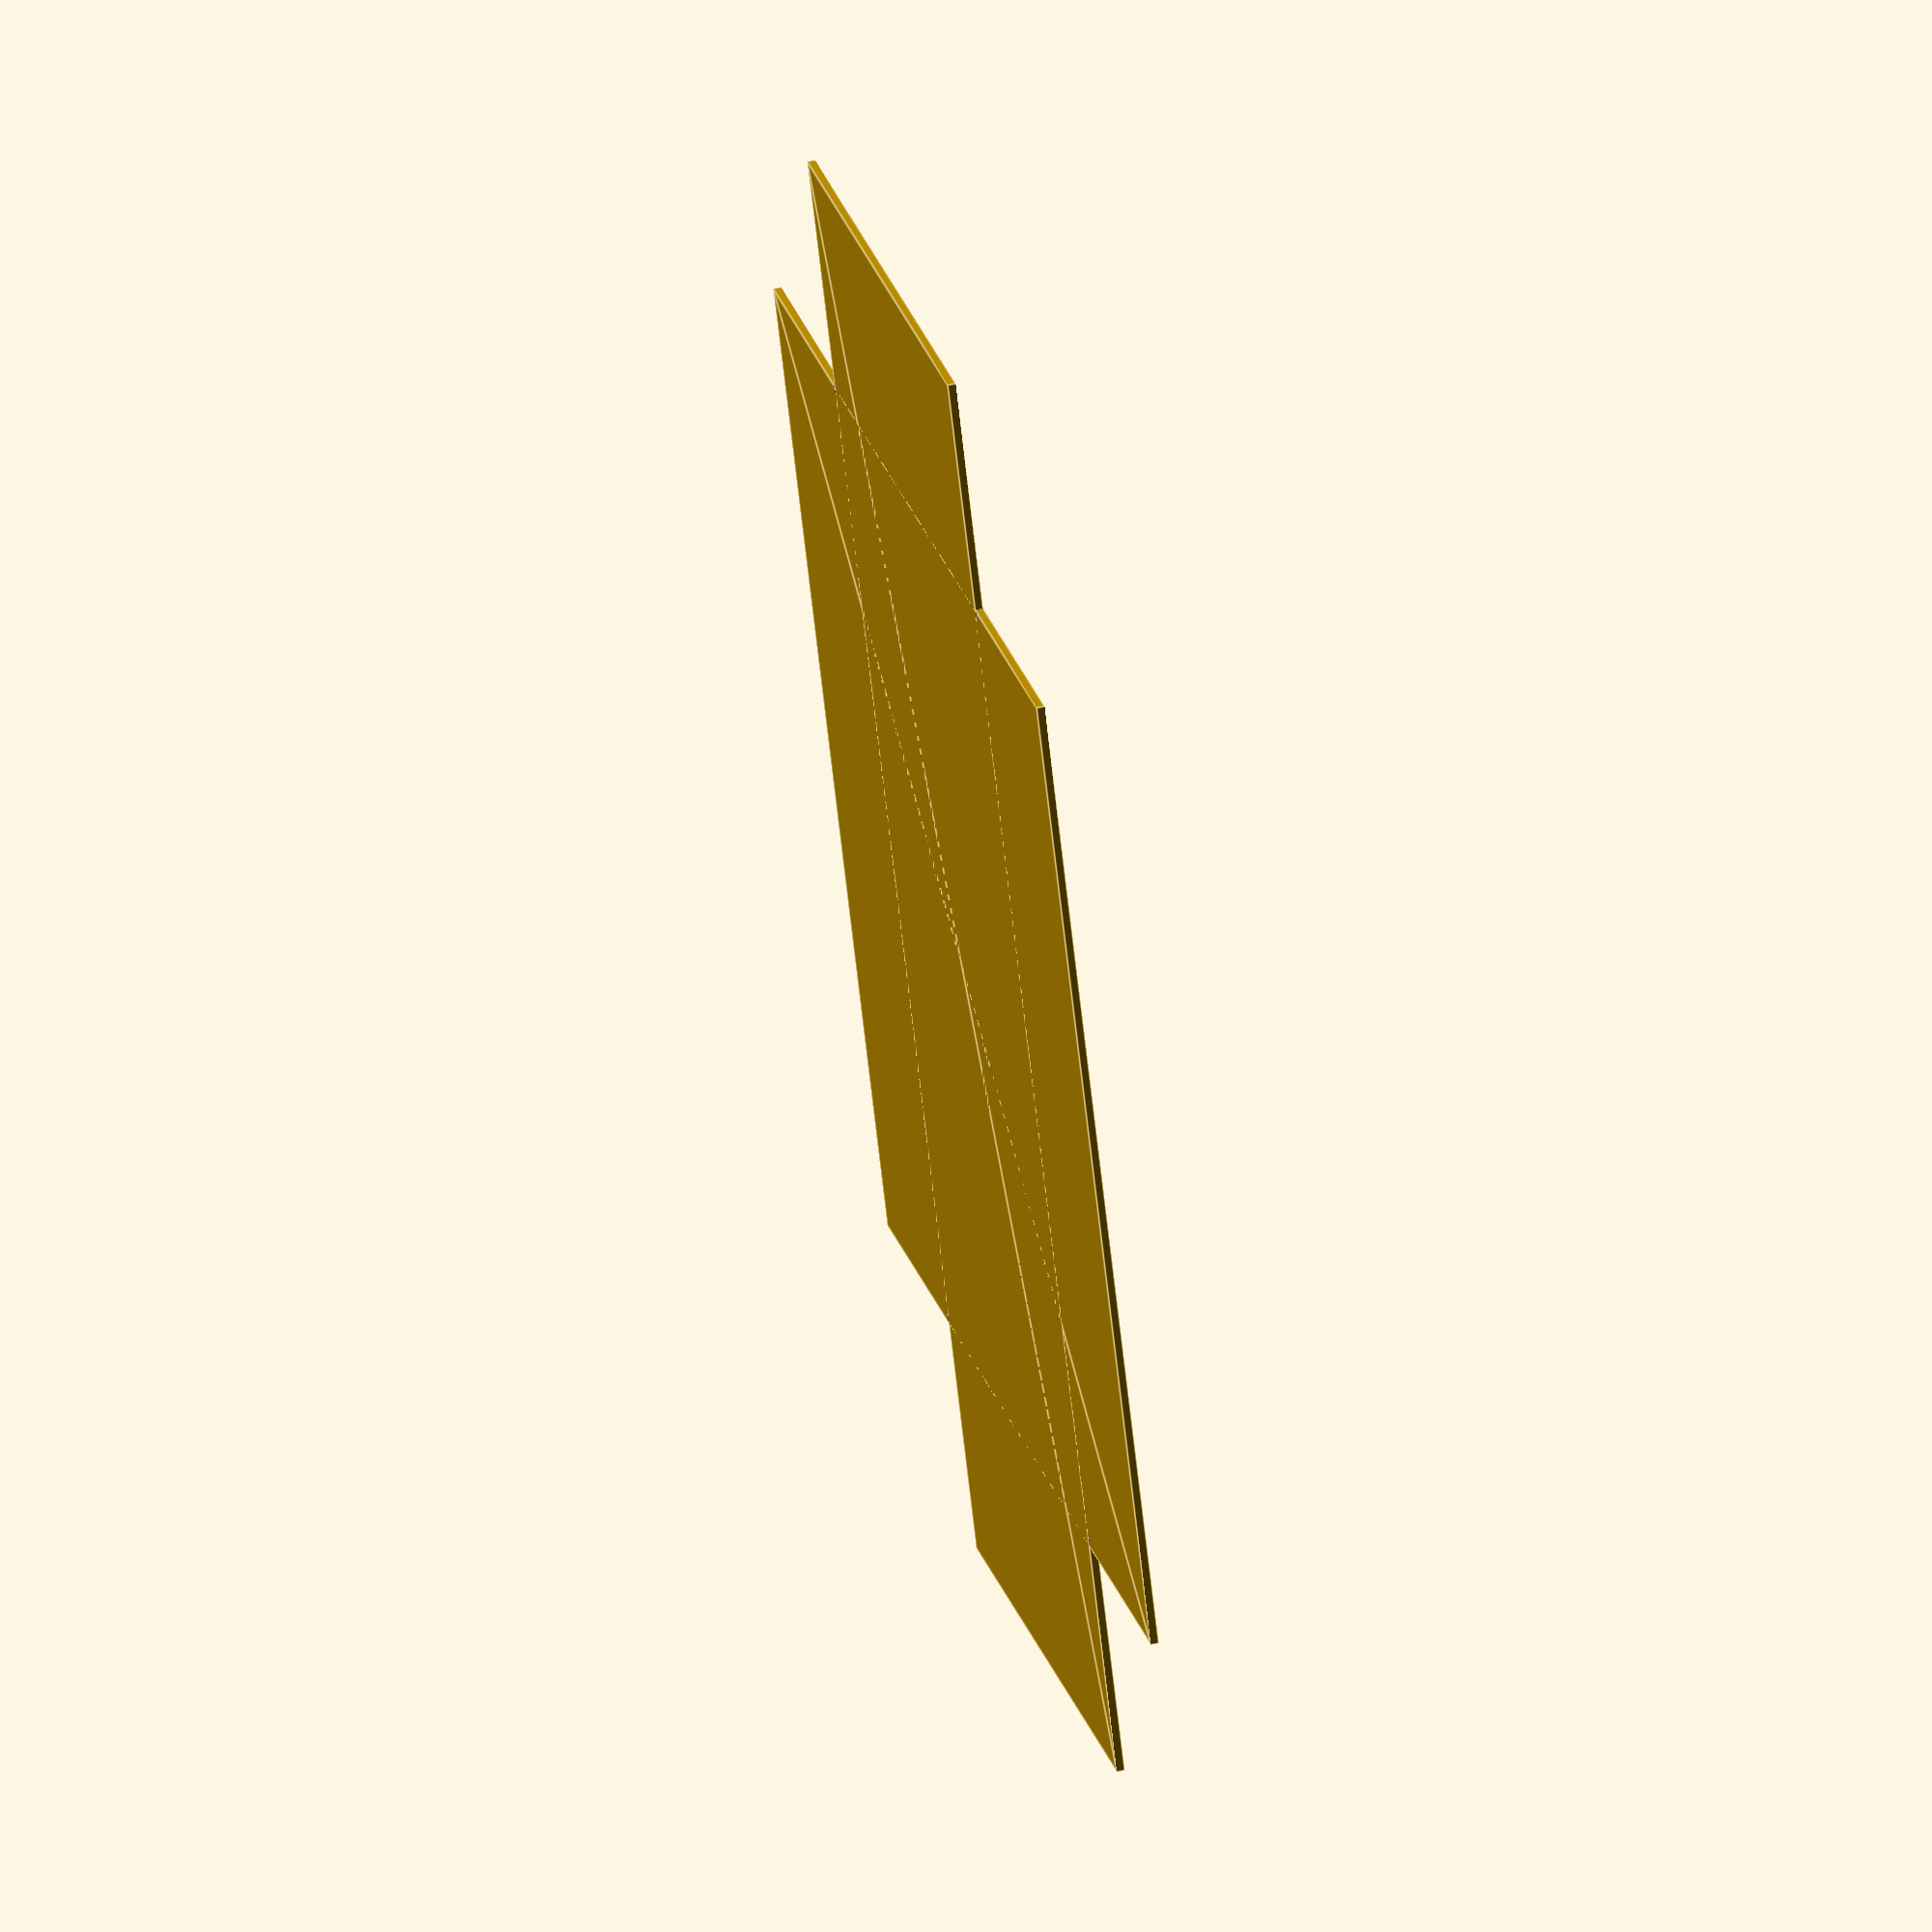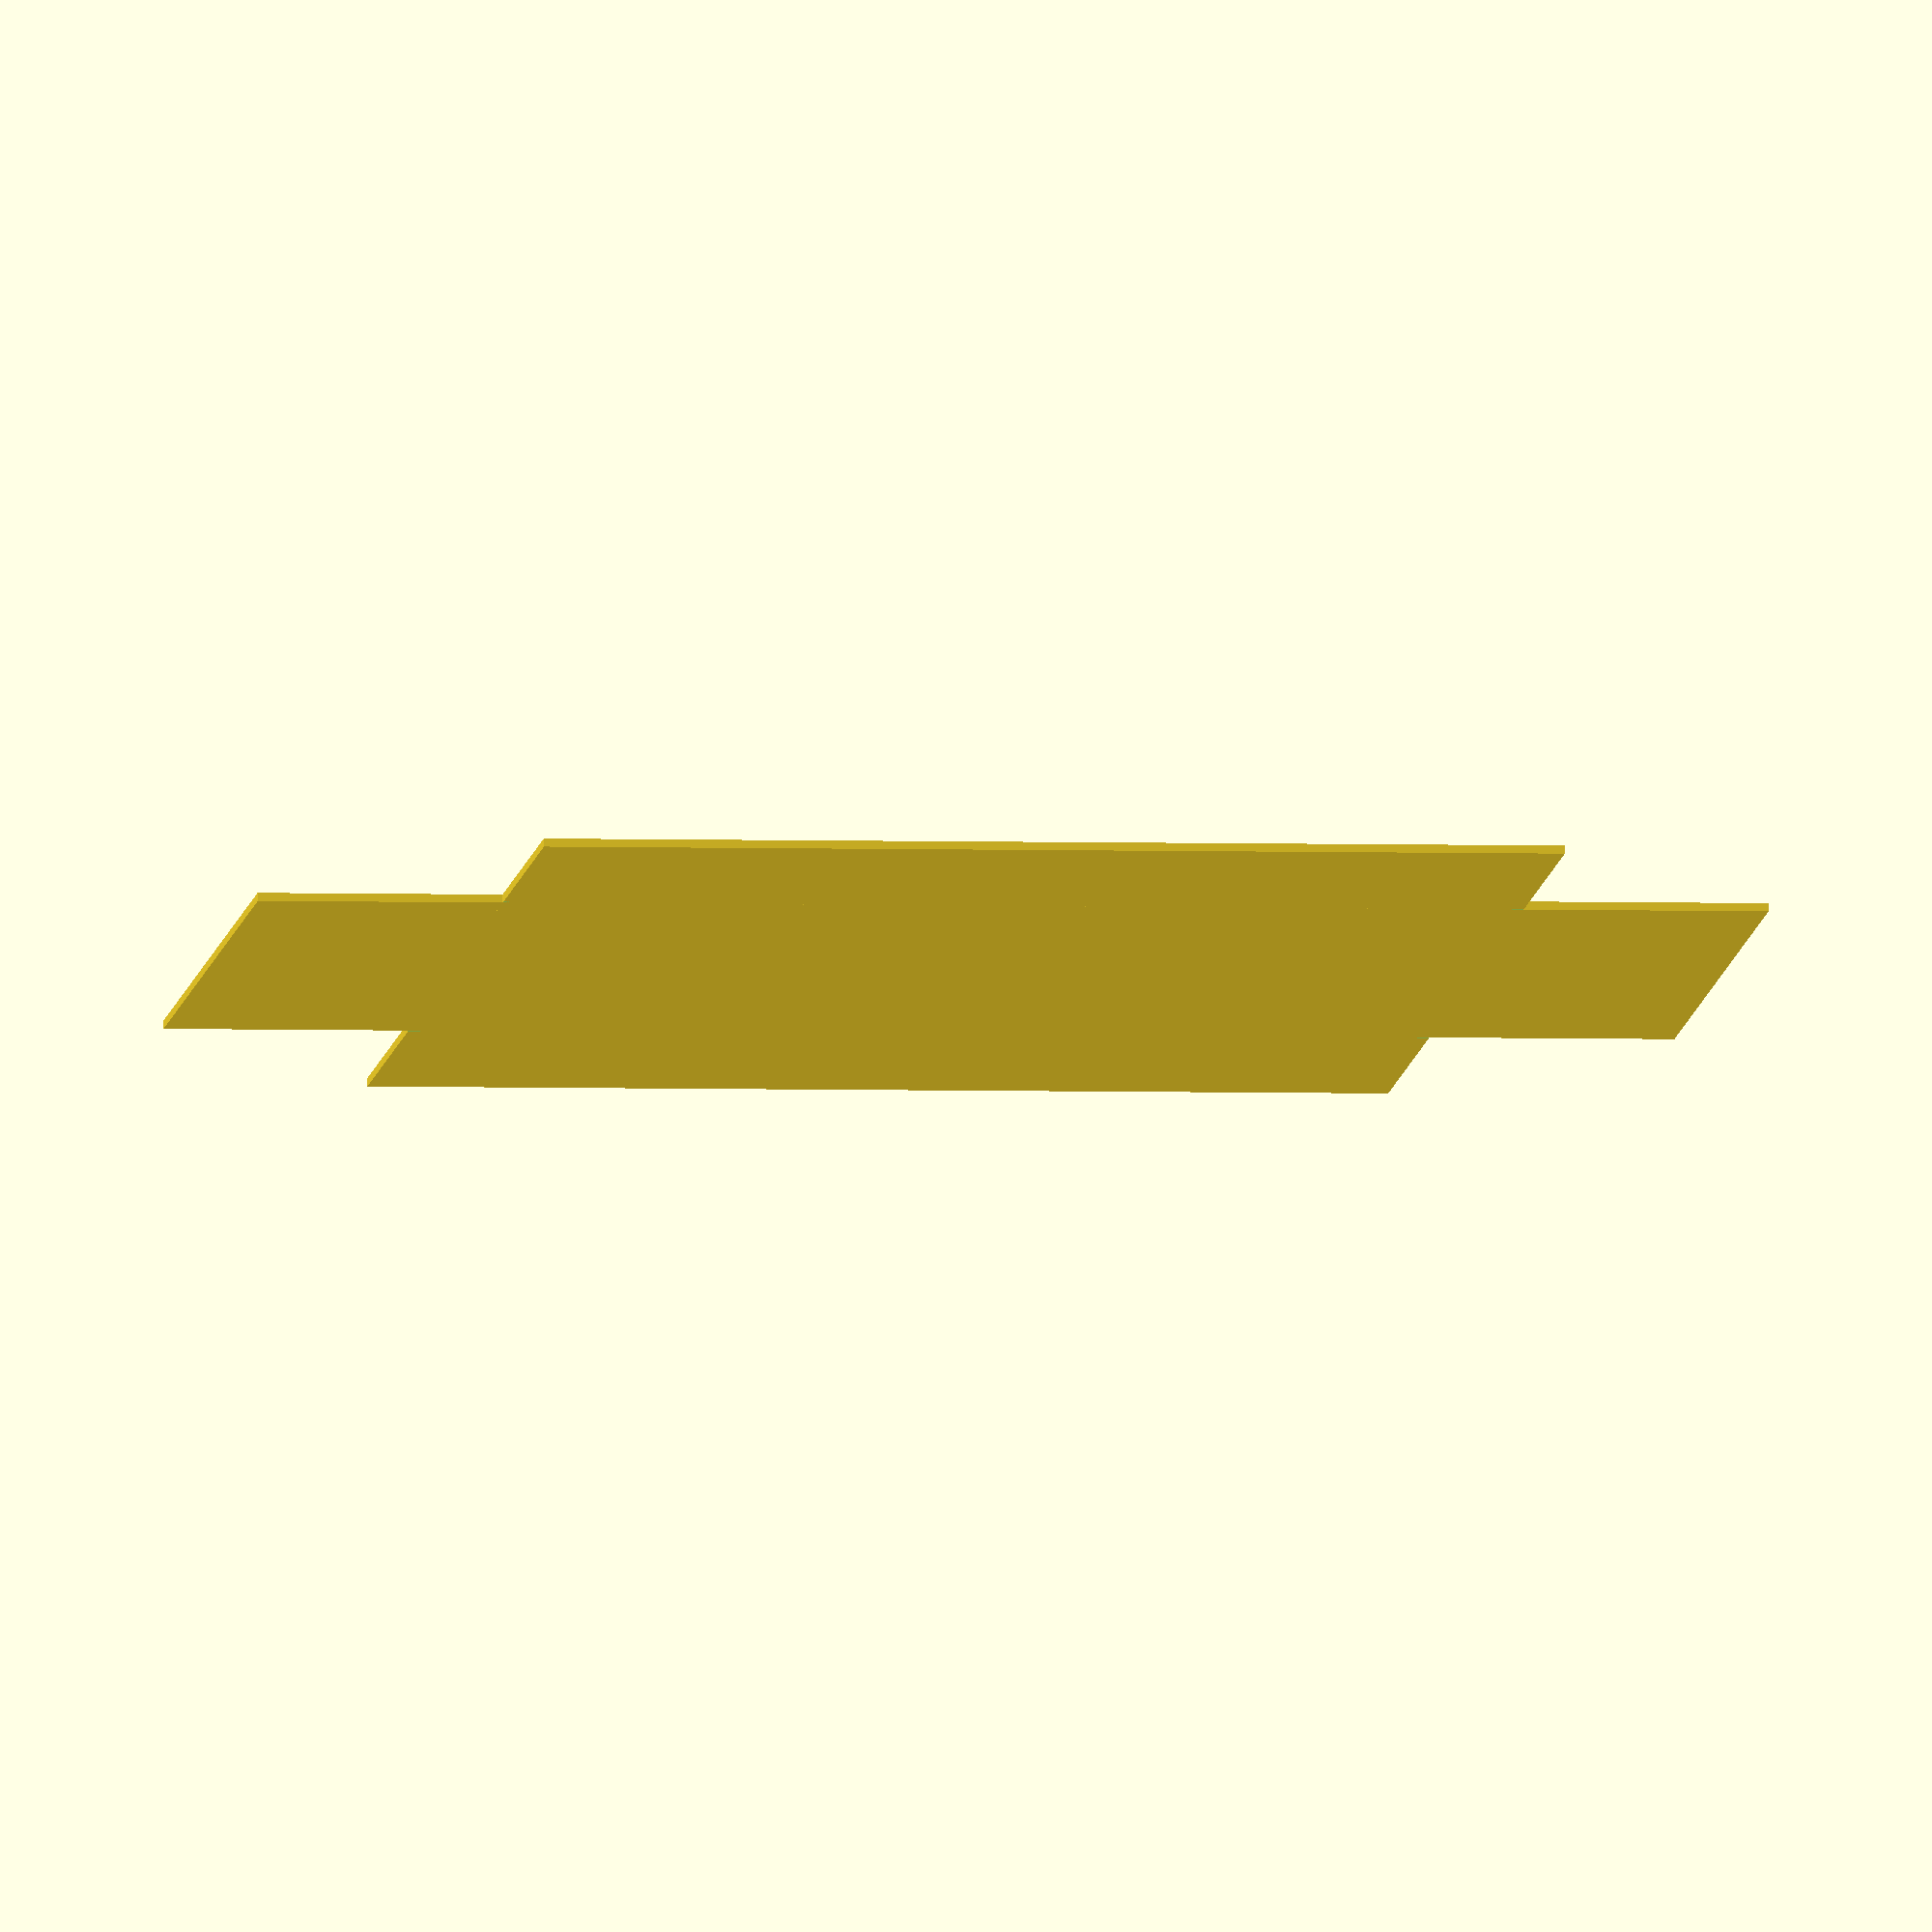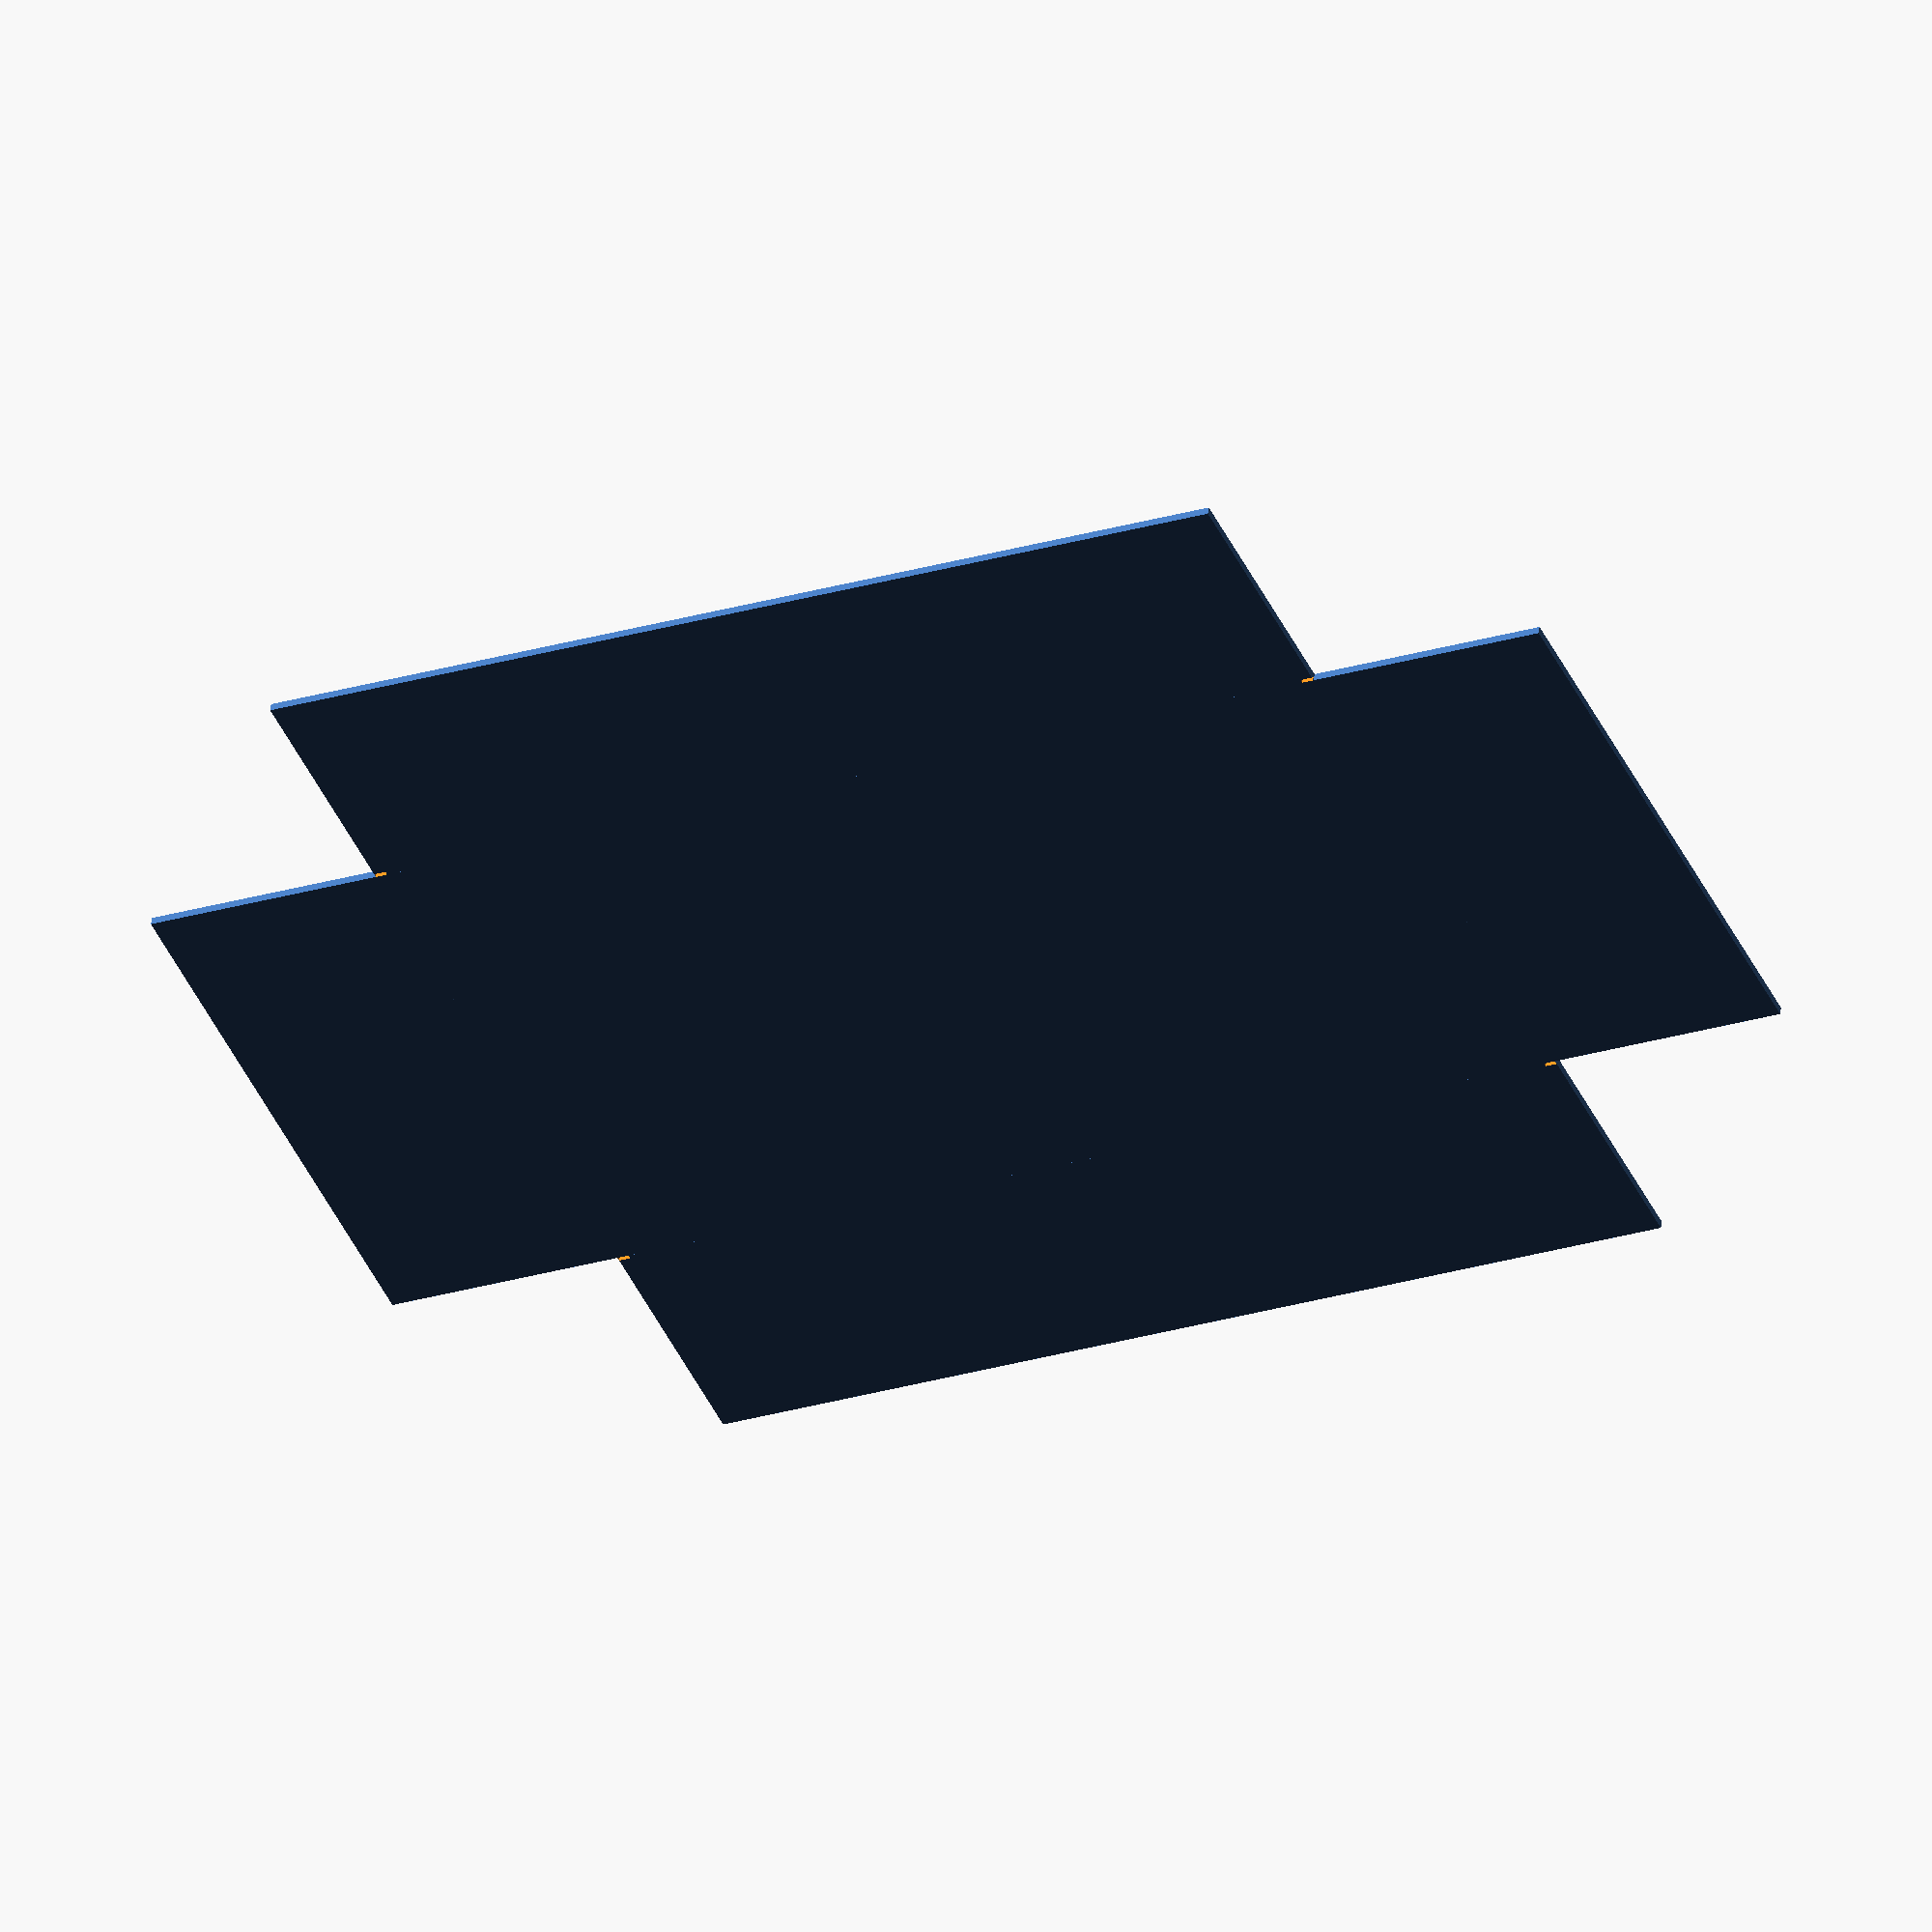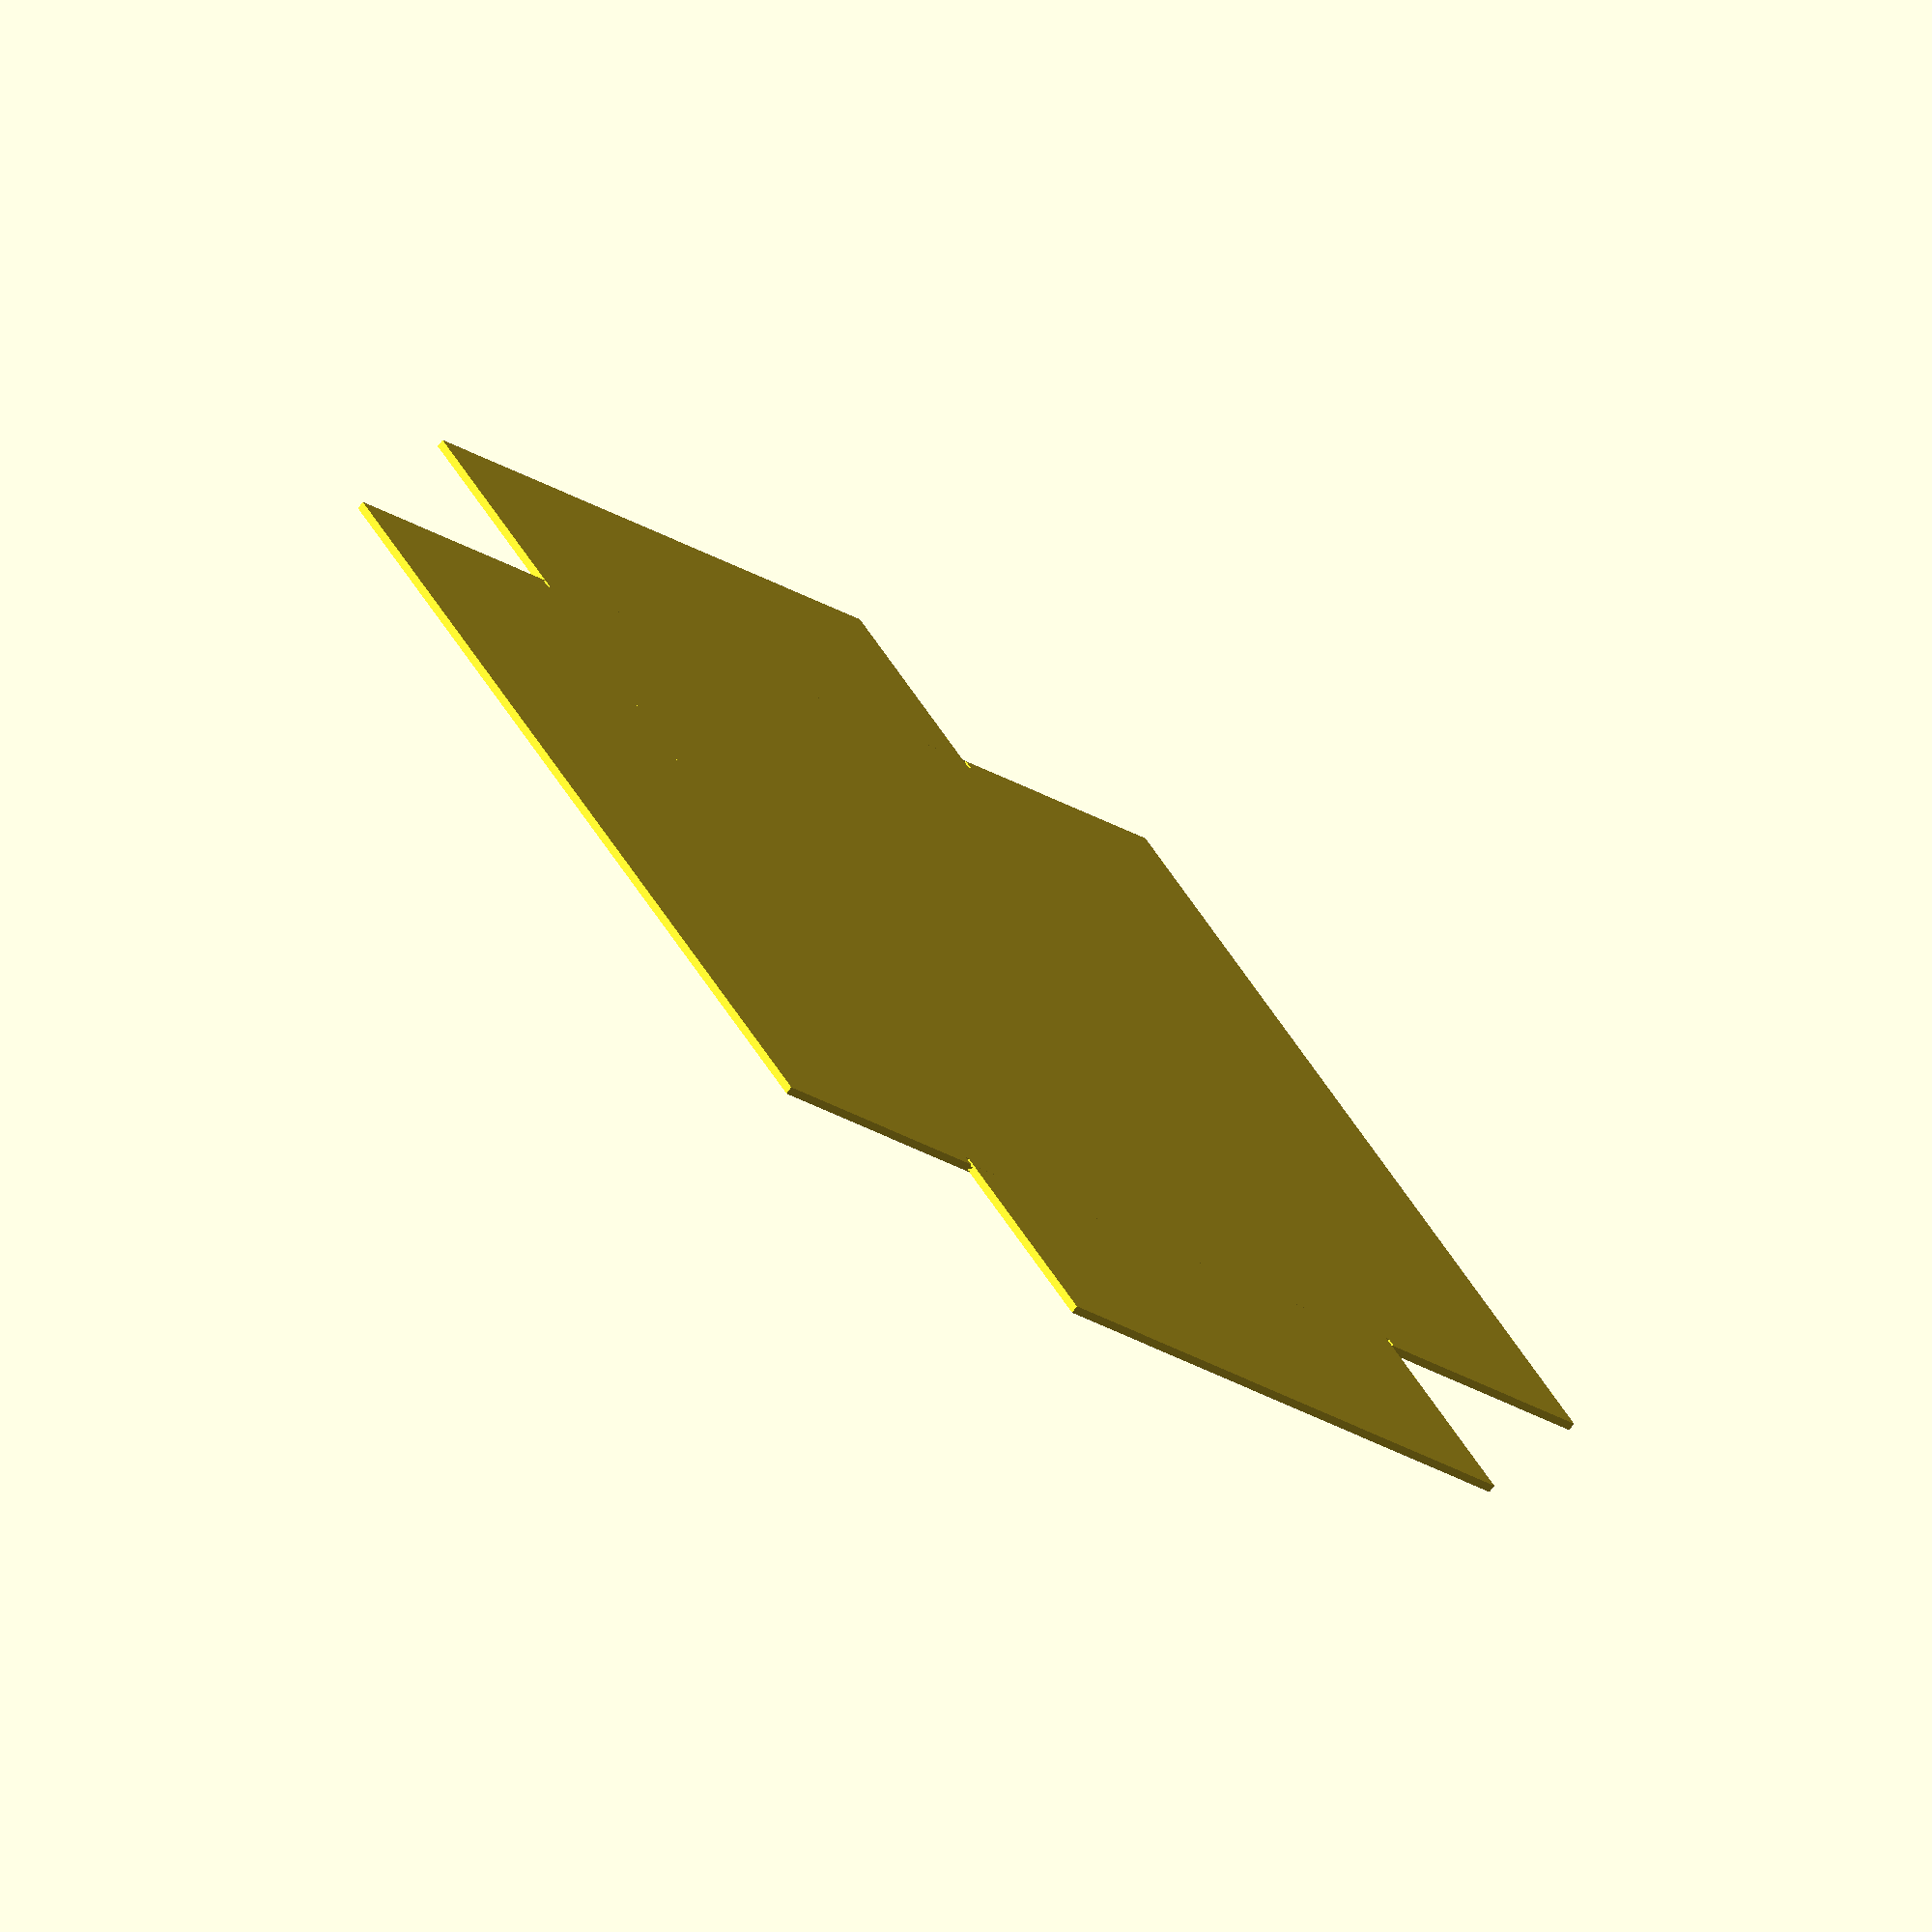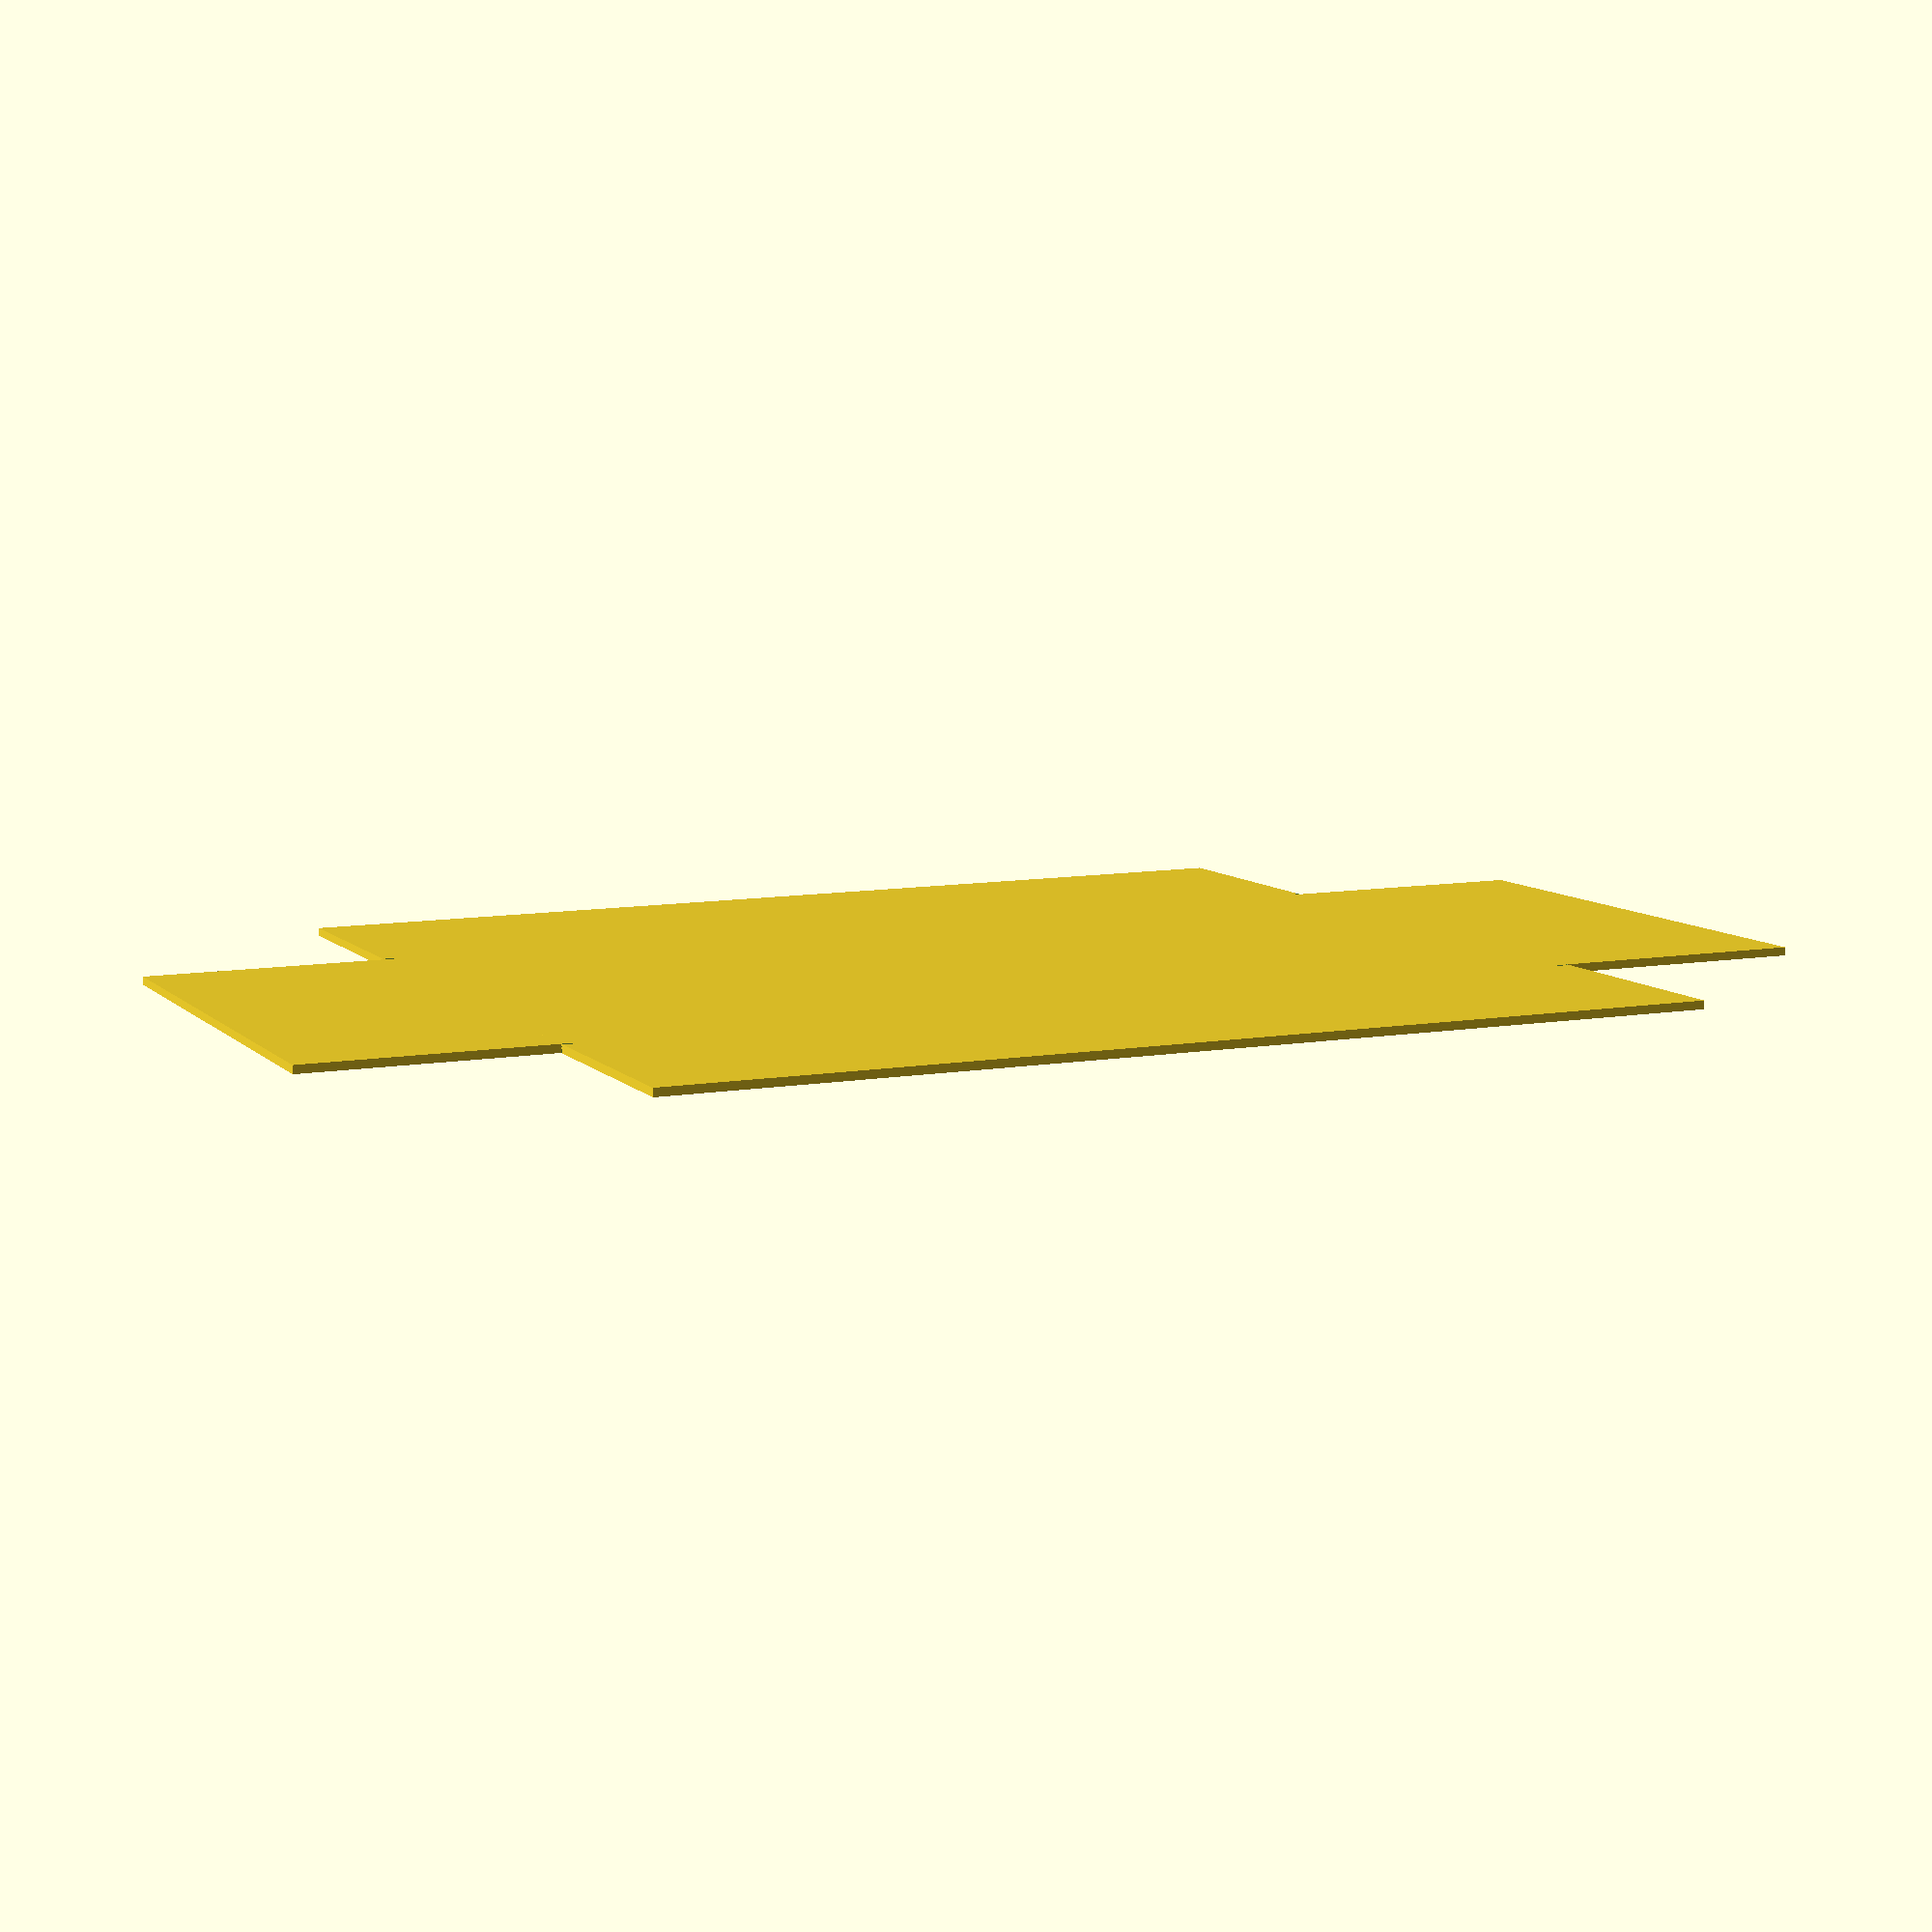
<openscad>
$fn=60;

// dimension of the box
length = 125;
width = 75;
height = 50;

thickness = 1.5; // of the aluminium sheet
flap = 10;
topFlap = 30;
screwDiameter = 3;
screwDistanceFromBorder = 10;
expectedScrewSpace = 50;
cutWidth = 0.5;

module screw() {
    difference() {
        circle(d = screwDiameter);
        circle(0.1); // to mark the center
    }
}

module screws(n, deltaX, deltaX) {
    for(i = [0 : n-1]) translate([i*deltaX, i*deltaY]) screw();
}

module spreadScrews(n, start, end) {
    if (end - start < 2 * screwDistanceFromBorder + screwDiameter) {
        translate([start + (end - star) / 2, 0]) screw();
    } else {
        actualStart = start + screwDistanceFromBorder;
        actualEnd = end - screwDistanceFromBorder;
        gap = (actualEnd - actualStart) / (n-1);
        for(i = [0 : n-1]) translate([actualStart + i*gap, 0]) screw();
    }
}

module autoSpreadScrews(start, end) {
    n0 = (end - start - 2 * screwDistanceFromBorder) / expectedScrewSpace;
    n = 1 + round(n0);
    spreadScrews(n, start, end);
}

module trapezoid(xTop, xBottom, y, skew = 0.0) {
    skewOffest = y * tan(skew);
    d = (xBottom-xTop)/2;
    pts = [
        [0, 0],
        [xBottom, 0],
        [d + skewOffest, y],
        [xBottom - d + skewOffest, y]
    ];
    paths = [ [0, 1, 3, 2] ];
    polygon(pts, paths);
}

module bottom() {
    difference() {
        translate([-flap,-flap]) square([length + 2 * flap, width + 2 * flap]);
        //square([length, width]); // to represent the box, not a real hole
        translate([0, -flap/2]) autoSpreadScrews(0, length);
        translate([0, width + flap/2]) autoSpreadScrews(0, length);
        translate([-flap/2, 0]) rotate([0,0,90]) autoSpreadScrews(0, width);
        translate([length + flap/2, 0]) rotate([0,0,90]) autoSpreadScrews(0, width);
    }
}

module side(length) {
    difference(){
        union(){
            square([length, height]);
            translate([-flap, thickness]) square([length + 2 * flap, height-thickness]);
            translate([-flap, -flap]) trapezoid(length, length + 2 * flap, flap);
        }
        translate([0, -flap/2]) autoSpreadScrews(0, length);
        translate([-flap/2, 0]) rotate([0,0,90]) autoSpreadScrews(0, height);
        translate([length + flap/2, 0]) rotate([0,0,90]) autoSpreadScrews(0, height);
        //remove material to help folding
        translate([0,thickness - cutWidth]) square([thickness, cutWidth]);
        translate([length - thickness,thickness - cutWidth]) square([thickness, cutWidth]);
    }
}

module top() {
    difference(){
        union(){
            translate([-topFlap, thickness]) square([length + 2 * topFlap, width - 2*thickness]);
            translate([0, -topFlap]) square([length, width + 2 * topFlap]);
        }
        //square([length, width]); // to represent the box, not a real hole
        //remove material to help folding
        translate([0,thickness - cutWidth]) square([thickness, cutWidth]);
        translate([0,width - thickness]) square([thickness, cutWidth]);
        translate([length - thickness,thickness - cutWidth]) square([thickness, cutWidth]);
        translate([length - thickness,width - thickness]) square([thickness, cutWidth]);
    }
}

//bottom();
//side(length);
//side(width);
top();
</openscad>
<views>
elev=131.4 azim=115.1 roll=285.1 proj=o view=edges
elev=282.3 azim=9.1 roll=358.4 proj=o view=wireframe
elev=311.4 azim=204.1 roll=186.7 proj=o view=wireframe
elev=70.5 azim=300.6 roll=144.5 proj=o view=wireframe
elev=261.6 azim=202.2 roll=359.1 proj=p view=solid
</views>
